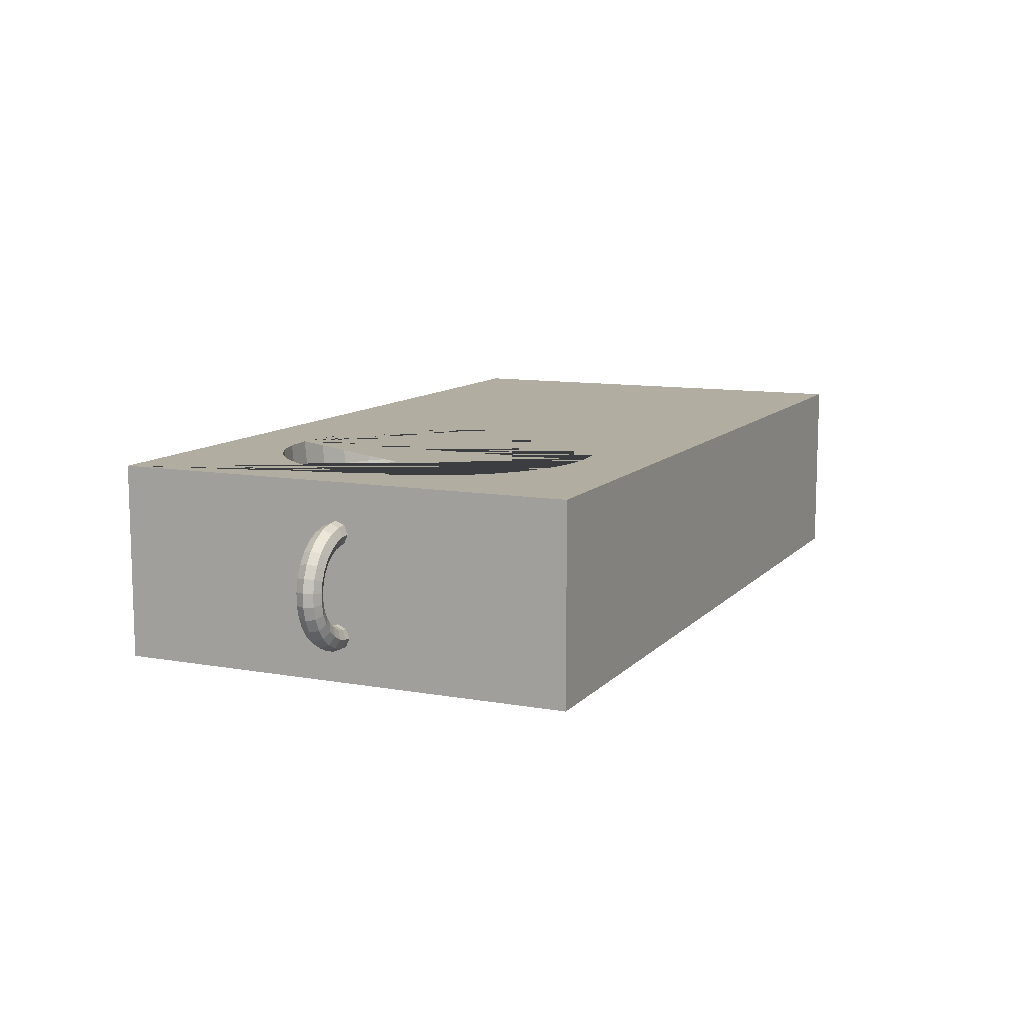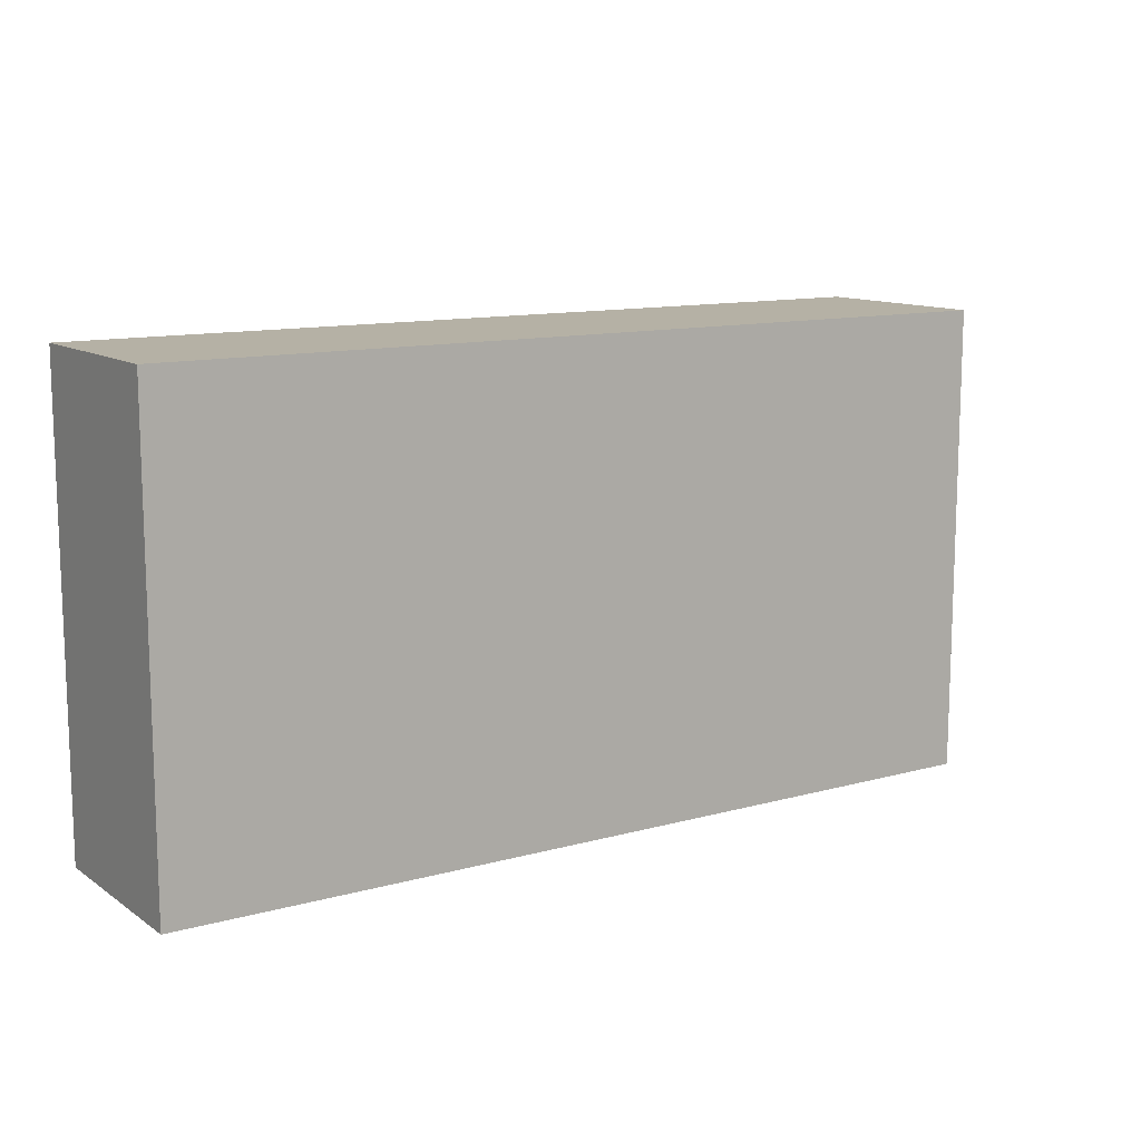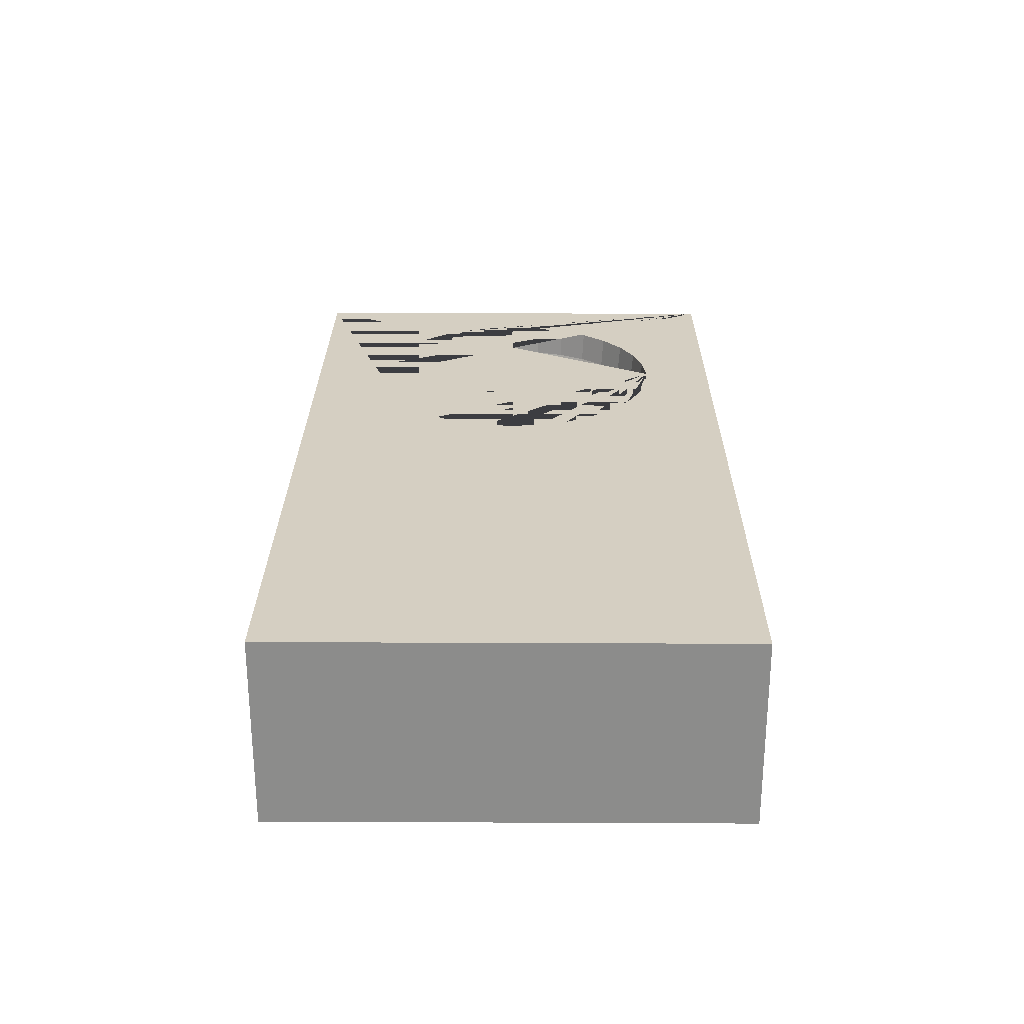
<metadata>
{"format":"obj","ext":"obj","renderer":"f3d","projection":"perspective","resolution":1024,"background":"white","views":[{"elev":10.5,"azim":114.2,"up":"+Y"},{"elev":11.9,"azim":-33.3,"up":"+Z"},{"elev":25.9,"azim":-89.6,"up":"+Y"}]}
</metadata>
<code>
o Cube_Cube.001
v 2.12 1.257 0
v 2.104 1.256 -0.03787
v 2.066 1.253 -0.05355
v 2.029 1.249 -0.03787
v 2.013 1.248 0
v 2.029 1.249 0.03787
v 2.066 1.253 0.05355
v 2.104 1.256 0.03787
v 2.119 1.199 0
v 2.103 1.201 -0.03787
v 2.066 1.206 -0.05355
v 2.028 1.211 -0.03787
v 2.012 1.213 0
v 2.028 1.211 0.03787
v 2.066 1.206 0.05355
v 2.103 1.201 0.03787
v 2.105 1.143 0
v 2.09 1.149 -0.03787
v 2.055 1.161 -0.05355
v 2.019 1.174 -0.03787
v 2.004 1.18 0
v 2.019 1.174 0.03787
v 2.055 1.161 0.05355
v 2.09 1.149 0.03787
v 2.08 1.091 0
v 2.066 1.1 -0.03787
v 2.034 1.12 -0.05355
v 2.002 1.14 -0.03787
v 1.989 1.148 0
v 2.002 1.14 0.03787
v 2.034 1.12 0.05355
v 2.066 1.1 0.03787
v 2.044 1.046 0
v 2.032 1.057 -0.03787
v 2.005 1.083 -0.05355
v 1.979 1.11 -0.03787
v 1.967 1.121 0
v 1.979 1.11 0.03787
v 2.005 1.083 0.05355
v 2.032 1.057 0.03787
v 1.999 1.009 0
v 1.99 1.022 -0.03787
v 1.97 1.054 -0.05355
v 1.949 1.086 -0.03787
v 1.94 1.099 0
v 1.949 1.086 0.03787
v 1.97 1.054 0.05355
v 1.99 1.022 0.03787
v 1.947 0.9832 0
v 1.941 0.9979 -0.03787
v 1.928 1.033 -0.05355
v 1.915 1.069 -0.03787
v 1.909 1.084 0
v 1.915 1.069 0.03787
v 1.928 1.033 0.05355
v 1.941 0.9979 0.03787
v 1.891 0.9689 0
v 1.889 0.9845 -0.03787
v 1.883 1.022 -0.05355
v 1.878 1.059 -0.03787
v 1.876 1.075 0
v 1.878 1.059 0.03787
v 1.883 1.022 0.05355
v 1.889 0.9845 0.03787
v 1.833 0.967 0
v 1.834 0.9826 -0.03787
v 1.837 1.02 -0.05355
v 1.84 1.058 -0.03787
v 1.841 1.074 0
v 1.84 1.058 0.03787
v 1.837 1.02 0.05355
v 1.834 0.9826 0.03787
v 1.844 1.502 0
v 1.845 1.486 -0.03787
v 1.846 1.448 -0.05355
v 1.847 1.41 -0.03787
v 1.848 1.395 0
v 1.847 1.41 0.03787
v 1.846 1.448 0.05355
v 1.845 1.486 0.03787
v 1.902 1.497 0
v 1.899 1.482 -0.03787
v 1.892 1.445 -0.05355
v 1.885 1.407 -0.03787
v 1.882 1.392 0
v 1.885 1.407 0.03787
v 1.892 1.445 0.05355
v 1.899 1.482 0.03787
v 1.957 1.481 0
v 1.951 1.466 -0.03787
v 1.937 1.431 -0.05355
v 1.922 1.396 -0.03787
v 1.916 1.382 0
v 1.922 1.396 0.03787
v 1.937 1.431 0.05355
v 1.951 1.466 0.03787
v 2.008 1.452 0
v 1.999 1.44 -0.03787
v 1.977 1.409 -0.05355
v 1.955 1.378 -0.03787
v 1.946 1.365 0
v 1.955 1.378 0.03787
v 1.977 1.409 0.05355
v 1.999 1.44 0.03787
v 2.051 1.414 0
v 2.04 1.403 -0.03787
v 2.012 1.378 -0.05355
v 1.984 1.353 -0.03787
v 1.972 1.342 0
v 1.984 1.353 0.03787
v 2.012 1.378 0.05355
v 2.04 1.403 0.03787
v 2.085 1.367 0
v 2.072 1.359 -0.03787
v 2.039 1.341 -0.05355
v 2.006 1.322 -0.03787
v 1.992 1.314 0
v 2.006 1.322 0.03787
v 2.039 1.341 0.05355
v 2.072 1.359 0.03787
v 2.109 1.314 0
v 2.094 1.309 -0.03787
v 2.057 1.298 -0.05355
v 2.021 1.287 -0.03787
v 2.006 1.282 0
v 2.021 1.287 0.03787
v 2.057 1.298 0.05355
v 2.094 1.309 0.03787
v 1.854 0.8315 -1
v 1.854 0.8315 1
v -1.854 0.8315 1
v -1.854 0.8315 -1
v 1.854 1.658 -1
v 1.854 1.658 1
v -1.854 1.658 1
v -1.854 1.658 -1
v 0 0.8315 -1
v 0 0.8315 1
v 0 1.658 -1
v -1e-06 1.658 1
v 0.2369 1.658 0
v 0.2502 1.523 0
v 0.2894 1.394 0
v 0.3532 1.274 0
v 0.439 1.17 0
v 0.5436 1.084 0
v 0.6628 1.02 0
v 0.7923 0.981 0
v 0.2502 1.658 -0.1346
v 0.2632 1.523 -0.132
v 0.3017 1.394 -0.1244
v 0.3642 1.274 -0.1119
v 0.4484 1.17 -0.09519
v 0.5509 1.084 -0.07479
v 0.6679 1.02 -0.05151
v 0.7949 0.981 -0.02626
v 0.2894 1.658 -0.2641
v 0.3017 1.523 -0.259
v 0.3379 1.394 -0.244
v 0.3969 1.274 -0.2196
v 0.4761 1.17 -0.1867
v 0.5727 1.084 -0.1467
v 0.6829 1.02 -0.101
v 0.8025 0.981 -0.05151
v 0.3532 1.658 -0.3833
v 0.3642 1.523 -0.376
v 0.3969 1.394 -0.3542
v 0.4499 1.274 -0.3187
v 0.5212 1.17 -0.2711
v 0.6082 1.084 -0.213
v 0.7074 1.02 -0.1467
v 0.815 0.981 -0.07479
v 0.439 1.658 -0.4879
v 0.4484 1.523 -0.4785
v 0.4761 1.394 -0.4508
v 0.5212 1.274 -0.4057
v 0.5819 1.17 -0.345
v 0.6558 1.084 -0.2711
v 0.7402 1.02 -0.1867
v 0.8317 0.981 -0.09519
v 0.5436 1.658 -0.5737
v 0.5509 1.523 -0.5627
v 0.5727 1.394 -0.53
v 0.6082 1.274 -0.477
v 0.6558 1.17 -0.4057
v 0.7139 1.084 -0.3187
v 0.7802 1.02 -0.2196
v 0.8521 0.981 -0.1119
v 0.6629 1.658 -0.6375
v 0.6679 1.523 -0.6252
v 0.6829 1.394 -0.589
v 0.7074 1.274 -0.53
v 0.7402 1.17 -0.4508
v 0.7802 1.084 -0.3542
v 0.8259 1.02 -0.244
v 0.8754 0.981 -0.1244
v 0.7923 1.658 -0.6767
v 0.7949 1.523 -0.6637
v 0.8025 1.394 -0.6252
v 0.815 1.274 -0.5627
v 0.8317 1.17 -0.4785
v 0.8521 1.084 -0.376
v 0.8754 1.02 -0.259
v 0.9006 0.981 -0.132
v 0.9269 1.658 -0.69
v 0.9269 1.523 -0.6767
v 0.9269 1.394 -0.6375
v 0.9269 1.274 -0.5737
v 0.9269 1.17 -0.4879
v 0.9269 1.084 -0.3833
v 0.9269 1.02 -0.2641
v 0.9269 0.981 -0.1346
v 1.062 1.658 -0.6767
v 1.059 1.523 -0.6637
v 1.051 1.394 -0.6252
v 1.039 1.274 -0.5627
v 1.022 1.17 -0.4785
v 1.002 1.084 -0.376
v 0.9784 1.02 -0.259
v 0.9532 0.981 -0.132
v 1.191 1.658 -0.6375
v 1.186 1.523 -0.6252
v 1.171 1.394 -0.589
v 1.146 1.274 -0.53
v 1.114 1.17 -0.4508
v 1.074 1.084 -0.3542
v 1.028 1.02 -0.244
v 0.9784 0.981 -0.1244
v 1.31 1.658 -0.5737
v 1.303 1.523 -0.5627
v 1.281 1.394 -0.53
v 1.246 1.274 -0.477
v 1.198 1.17 -0.4057
v 1.14 1.084 -0.3187
v 1.074 1.02 -0.2196
v 1.002 0.981 -0.1119
v 0.9269 0.9678 0
v 1.415 1.658 -0.4879
v 1.405 1.523 -0.4785
v 1.378 1.394 -0.4508
v 1.333 1.274 -0.4057
v 1.272 1.17 -0.345
v 1.198 1.084 -0.2711
v 1.114 1.02 -0.1867
v 1.022 0.981 -0.09519
v 1.501 1.658 -0.3833
v 1.49 1.523 -0.376
v 1.457 1.394 -0.3542
v 1.404 1.274 -0.3187
v 1.333 1.17 -0.2711
v 1.246 1.084 -0.213
v 1.146 1.02 -0.1467
v 1.039 0.981 -0.07479
v 1.564 1.658 -0.2641
v 1.552 1.523 -0.259
v 1.516 1.394 -0.244
v 1.457 1.274 -0.2196
v 1.378 1.17 -0.1867
v 1.281 1.084 -0.1467
v 1.171 1.02 -0.101
v 1.051 0.981 -0.05151
v 1.604 1.658 -0.1346
v 1.591 1.523 -0.132
v 1.552 1.394 -0.1244
v 1.49 1.274 -0.1119
v 1.405 1.17 -0.09519
v 1.303 1.084 -0.07479
v 1.186 1.02 -0.05151
v 1.059 0.981 -0.02626
v 1.617 1.658 0
v 1.604 1.523 0
v 1.564 1.394 0
v 1.501 1.274 0
v 1.415 1.17 0
v 1.31 1.084 0
v 1.191 1.02 0
v 1.062 0.981 0
v 1.604 1.658 0.1346
v 1.591 1.523 0.132
v 1.552 1.394 0.1244
v 1.49 1.274 0.1119
v 1.405 1.17 0.09519
v 1.303 1.084 0.07479
v 1.186 1.02 0.05151
v 1.059 0.981 0.02626
v 1.564 1.658 0.2641
v 1.552 1.523 0.259
v 1.516 1.394 0.244
v 1.457 1.274 0.2196
v 1.378 1.17 0.1867
v 1.281 1.084 0.1467
v 1.171 1.02 0.101
v 1.051 0.981 0.05151
v 1.501 1.658 0.3833
v 1.49 1.523 0.376
v 1.457 1.394 0.3542
v 1.404 1.274 0.3187
v 1.333 1.17 0.2711
v 1.246 1.084 0.213
v 1.146 1.02 0.1467
v 1.039 0.981 0.07479
v 1.415 1.658 0.4879
v 1.405 1.523 0.4785
v 1.378 1.394 0.4508
v 1.333 1.274 0.4057
v 1.272 1.17 0.345
v 1.198 1.084 0.2711
v 1.114 1.02 0.1867
v 1.022 0.981 0.09519
v 1.31 1.658 0.5737
v 1.303 1.523 0.5627
v 1.281 1.394 0.53
v 1.246 1.274 0.477
v 1.198 1.17 0.4057
v 1.14 1.084 0.3187
v 1.074 1.02 0.2196
v 1.002 0.981 0.1119
v 1.191 1.658 0.6375
v 1.186 1.523 0.6252
v 1.171 1.394 0.589
v 1.146 1.274 0.53
v 1.114 1.17 0.4508
v 1.074 1.084 0.3542
v 1.028 1.02 0.244
v 0.9784 0.981 0.1244
v 1.062 1.658 0.6767
v 1.059 1.523 0.6637
v 1.051 1.394 0.6252
v 1.039 1.274 0.5627
v 1.022 1.17 0.4785
v 1.002 1.084 0.376
v 0.9784 1.02 0.259
v 0.9532 0.981 0.132
v 0.9269 1.658 0.69
v 0.9269 1.523 0.6767
v 0.9269 1.394 0.6375
v 0.9269 1.274 0.5737
v 0.9269 1.17 0.4879
v 0.9269 1.084 0.3833
v 0.9269 1.02 0.2641
v 0.9269 0.981 0.1346
v 0.7923 1.658 0.6767
v 0.7949 1.523 0.6637
v 0.8025 1.394 0.6252
v 0.815 1.274 0.5627
v 0.8317 1.17 0.4785
v 0.8521 1.084 0.376
v 0.8754 1.02 0.259
v 0.9006 0.981 0.132
v 0.6628 1.658 0.6375
v 0.6679 1.523 0.6252
v 0.6829 1.394 0.589
v 0.7074 1.274 0.53
v 0.7402 1.17 0.4508
v 0.7802 1.084 0.3542
v 0.8259 1.02 0.244
v 0.8754 0.981 0.1244
v 0.5436 1.658 0.5737
v 0.5509 1.523 0.5627
v 0.5727 1.394 0.53
v 0.6082 1.274 0.477
v 0.6558 1.17 0.4057
v 0.7139 1.084 0.3187
v 0.7802 1.02 0.2196
v 0.8521 0.981 0.1119
v 0.439 1.658 0.4879
v 0.4484 1.523 0.4785
v 0.4761 1.394 0.4508
v 0.5212 1.274 0.4057
v 0.5819 1.17 0.345
v 0.6558 1.084 0.2711
v 0.7402 1.02 0.1867
v 0.8317 0.981 0.09519
v 0.3532 1.658 0.3833
v 0.3642 1.523 0.376
v 0.3969 1.394 0.3542
v 0.4499 1.274 0.3187
v 0.5212 1.17 0.2711
v 0.6082 1.084 0.213
v 0.7074 1.02 0.1467
v 0.815 0.981 0.07479
v 0.2894 1.658 0.2641
v 0.3017 1.523 0.259
v 0.3379 1.394 0.244
v 0.3969 1.274 0.2196
v 0.4761 1.17 0.1867
v 0.5727 1.084 0.1467
v 0.6829 1.02 0.101
v 0.8025 0.981 0.05151
v 0.2502 1.658 0.1346
v 0.2632 1.523 0.132
v 0.3017 1.394 0.1244
v 0.3642 1.274 0.1119
v 0.4484 1.17 0.09519
v 0.5509 1.084 0.07479
v 0.6679 1.02 0.05151
v 0.7949 0.981 0.02626
f 1 9 10 2
f 2 10 11 3
f 3 11 12 4
f 4 12 13 5
f 5 13 14 6
f 6 14 15 7
f 7 15 16 8
f 1 8 16 9
f 9 17 18 10
f 10 18 19 11
f 11 19 20 12
f 12 20 21 13
f 13 21 22 14
f 14 22 23 15
f 15 23 24 16
f 16 24 17 9
f 17 25 26 18
f 18 26 27 19
f 19 27 28 20
f 20 28 29 21
f 21 29 30 22
f 22 30 31 23
f 23 31 32 24
f 24 32 25 17
f 25 33 34 26
f 26 34 35 27
f 27 35 36 28
f 28 36 37 29
f 29 37 38 30
f 30 38 39 31
f 31 39 40 32
f 32 40 33 25
f 33 41 42 34
f 34 42 43 35
f 35 43 44 36
f 36 44 45 37
f 37 45 46 38
f 38 46 47 39
f 39 47 48 40
f 40 48 41 33
f 41 49 50 42
f 42 50 51 43
f 43 51 52 44
f 44 52 53 45
f 45 53 54 46
f 46 54 55 47
f 47 55 56 48
f 48 56 49 41
f 49 57 58 50
f 50 58 59 51
f 51 59 60 52
f 52 60 61 53
f 53 61 62 54
f 54 62 63 55
f 55 63 64 56
f 56 64 57 49
f 57 65 66 58
f 58 66 67 59
f 59 67 68 60
f 60 68 69 61
f 61 69 70 62
f 62 70 71 63
f 63 71 72 64
f 64 72 65 57
f 74 75 76 77 78 79 80 73
f 73 81 82 74
f 74 82 83 75
f 75 83 84 76
f 76 84 85 77
f 77 85 86 78
f 78 86 87 79
f 79 87 88 80
f 80 88 81 73
f 81 89 90 82
f 82 90 91 83
f 83 91 92 84
f 84 92 93 85
f 85 93 94 86
f 86 94 95 87
f 87 95 96 88
f 88 96 89 81
f 89 97 98 90
f 90 98 99 91
f 91 99 100 92
f 92 100 101 93
f 93 101 102 94
f 94 102 103 95
f 95 103 104 96
f 96 104 97 89
f 97 105 106 98
f 98 106 107 99
f 99 107 108 100
f 100 108 109 101
f 101 109 110 102
f 102 110 111 103
f 103 111 112 104
f 104 112 105 97
f 105 113 114 106
f 106 114 115 107
f 107 115 116 108
f 108 116 117 109
f 109 117 118 110
f 110 118 119 111
f 111 119 120 112
f 112 120 113 105
f 113 121 122 114
f 114 122 123 115
f 115 123 124 116
f 116 124 125 117
f 117 125 126 118
f 118 126 127 119
f 119 127 128 120
f 120 128 121 113
f 121 1 2 122
f 122 2 3 123
f 123 3 4 124
f 124 4 5 125
f 125 5 6 126
f 126 6 7 127
f 127 7 8 128
f 128 8 1 121
f 334 342 350 358 366 374 382 390 141 149 157 165 173 181 189 197 205 133 139 136 135 140 134
f 130 134 140 135 131 138
f 129 133 134 130
f 133 129 137 132 136 139
f 131 135 136 132
f 147 155 154 146
f 145 153 152 144
f 143 151 150 142
f 148 156 155 147
f 146 154 153 145
f 144 152 151 143
f 142 150 149 141
f 152 160 159 151
f 150 158 157 149
f 155 163 162 154
f 153 161 160 152
f 151 159 158 150
f 156 164 163 155
f 154 162 161 153
f 160 168 167 159
f 158 166 165 157
f 163 171 170 162
f 161 169 168 160
f 159 167 166 158
f 164 172 171 163
f 162 170 169 161
f 168 176 175 167
f 166 174 173 165
f 171 179 178 170
f 169 177 176 168
f 167 175 174 166
f 172 180 179 171
f 170 178 177 169
f 176 184 183 175
f 174 182 181 173
f 179 187 186 178
f 177 185 184 176
f 175 183 182 174
f 180 188 187 179
f 178 186 185 177
f 184 192 191 183
f 182 190 189 181
f 187 195 194 186
f 185 193 192 184
f 183 191 190 182
f 188 196 195 187
f 186 194 193 185
f 192 200 199 191
f 190 198 197 189
f 195 203 202 194
f 193 201 200 192
f 191 199 198 190
f 196 204 203 195
f 194 202 201 193
f 200 208 207 199
f 198 206 205 197
f 203 211 210 202
f 201 209 208 200
f 199 207 206 198
f 204 212 211 203
f 202 210 209 201
f 208 216 215 207
f 206 214 213 205
f 211 219 218 210
f 209 217 216 208
f 207 215 214 206
f 212 220 219 211
f 210 218 217 209
f 216 224 223 215
f 214 222 221 213
f 219 227 226 218
f 217 225 224 216
f 215 223 222 214
f 220 228 227 219
f 218 226 225 217
f 224 232 231 223
f 222 230 229 221
f 227 235 234 226
f 225 233 232 224
f 223 231 230 222
f 228 236 235 227
f 226 234 233 225
f 232 241 240 231
f 230 239 238 229
f 235 244 243 234
f 233 242 241 232
f 231 240 239 230
f 236 245 244 235
f 234 243 242 233
f 241 249 248 240
f 239 247 246 238
f 244 252 251 243
f 242 250 249 241
f 240 248 247 239
f 245 253 252 244
f 243 251 250 242
f 249 257 256 248
f 247 255 254 246
f 252 260 259 251
f 250 258 257 249
f 248 256 255 247
f 253 261 260 252
f 251 259 258 250
f 257 265 264 256
f 255 263 262 254
f 260 268 267 259
f 258 266 265 257
f 256 264 263 255
f 261 269 268 260
f 259 267 266 258
f 265 273 272 264
f 263 271 270 262
f 268 276 275 267
f 266 274 273 265
f 264 272 271 263
f 269 277 276 268
f 267 275 274 266
f 273 281 280 272
f 271 279 278 270
f 276 284 283 275
f 274 282 281 273
f 272 280 279 271
f 277 285 284 276
f 275 283 282 274
f 281 289 288 280
f 279 287 286 278
f 284 292 291 283
f 282 290 289 281
f 280 288 287 279
f 285 293 292 284
f 283 291 290 282
f 289 297 296 288
f 287 295 294 286
f 292 300 299 291
f 290 298 297 289
f 288 296 295 287
f 293 301 300 292
f 291 299 298 290
f 297 305 304 296
f 295 303 302 294
f 300 308 307 299
f 298 306 305 297
f 296 304 303 295
f 301 309 308 300
f 299 307 306 298
f 305 313 312 304
f 303 311 310 302
f 308 316 315 307
f 306 314 313 305
f 304 312 311 303
f 309 317 316 308
f 307 315 314 306
f 313 321 320 312
f 311 319 318 310
f 316 324 323 315
f 314 322 321 313
f 312 320 319 311
f 317 325 324 316
f 315 323 322 314
f 321 329 328 320
f 319 327 326 318
f 324 332 331 323
f 322 330 329 321
f 320 328 327 319
f 325 333 332 324
f 323 331 330 322
f 329 337 336 328
f 327 335 334 326
f 332 340 339 331
f 330 338 337 329
f 328 336 335 327
f 333 341 340 332
f 331 339 338 330
f 337 345 344 336
f 335 343 342 334
f 340 348 347 339
f 338 346 345 337
f 336 344 343 335
f 341 349 348 340
f 339 347 346 338
f 345 353 352 344
f 343 351 350 342
f 348 356 355 347
f 346 354 353 345
f 344 352 351 343
f 349 357 356 348
f 347 355 354 346
f 353 361 360 352
f 351 359 358 350
f 356 364 363 355
f 354 362 361 353
f 352 360 359 351
f 357 365 364 356
f 355 363 362 354
f 361 369 368 360
f 359 367 366 358
f 364 372 371 363
f 362 370 369 361
f 360 368 367 359
f 365 373 372 364
f 363 371 370 362
f 369 377 376 368
f 367 375 374 366
f 372 380 379 371
f 370 378 377 369
f 368 376 375 367
f 373 381 380 372
f 371 379 378 370
f 377 385 384 376
f 375 383 382 374
f 380 388 387 379
f 378 386 385 377
f 376 384 383 375
f 381 389 388 380
f 379 387 386 378
f 385 393 392 384
f 383 391 390 382
f 388 396 395 387
f 386 394 393 385
f 384 392 391 383
f 389 397 396 388
f 387 395 394 386
f 237 156 148
f 237 164 156
f 237 172 164
f 237 180 172
f 237 188 180
f 237 196 188
f 237 204 196
f 237 212 204
f 237 220 212
f 237 228 220
f 237 236 228
f 237 245 236
f 237 253 245
f 237 261 253
f 237 269 261
f 237 277 269
f 237 285 277
f 237 293 285
f 237 301 293
f 237 309 301
f 237 317 309
f 237 325 317
f 237 333 325
f 237 341 333
f 237 349 341
f 237 357 349
f 237 365 357
f 237 373 365
f 237 381 373
f 237 389 381
f 237 397 389
f 393 144 143 392
f 391 142 141 390
f 237 148 397
f 396 147 146 395
f 394 145 144 393
f 392 143 142 391
f 397 148 147 396
f 395 146 145 394
f 129 130 138 131 132 137
f 134 133 205 213 221 229 238 246 254 262 270 278 286 294 302 310 318 326 334
f 69 68 67 66 65 72 71 70

</code>
